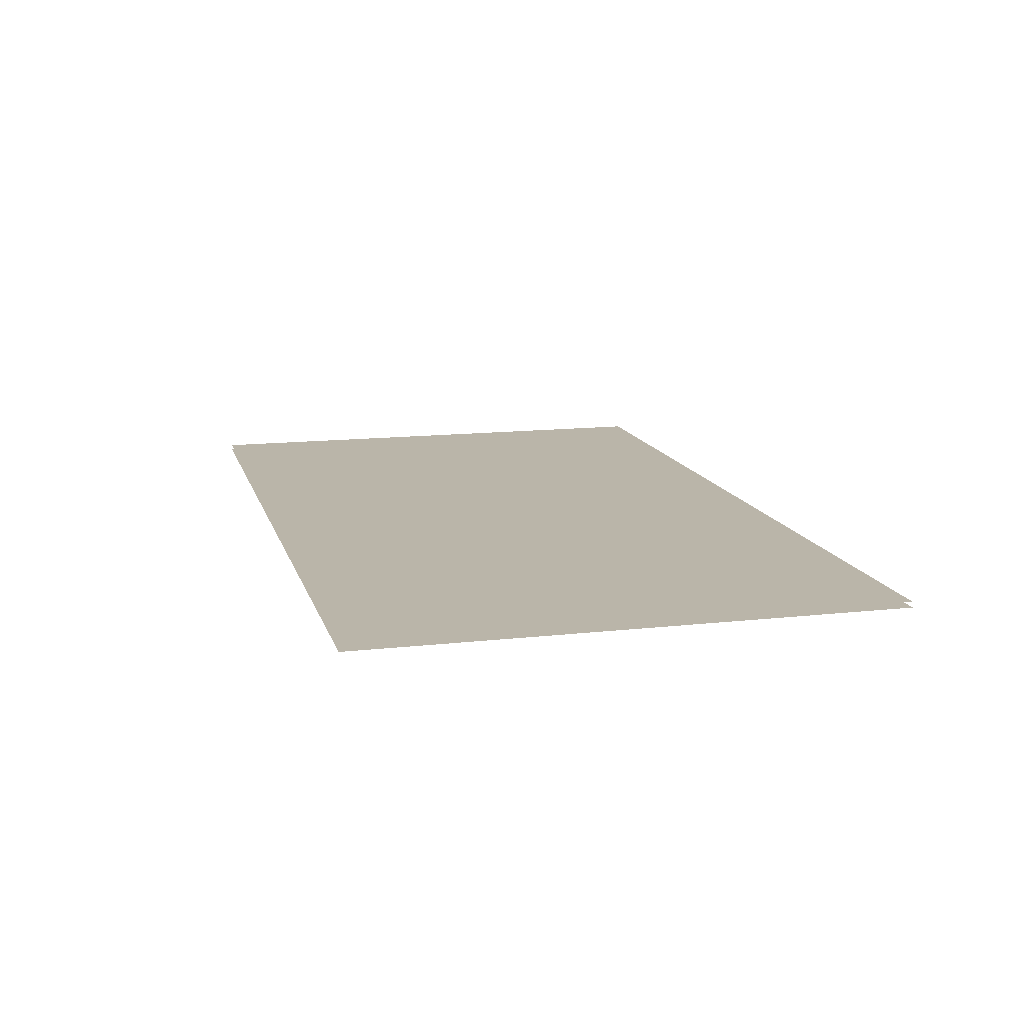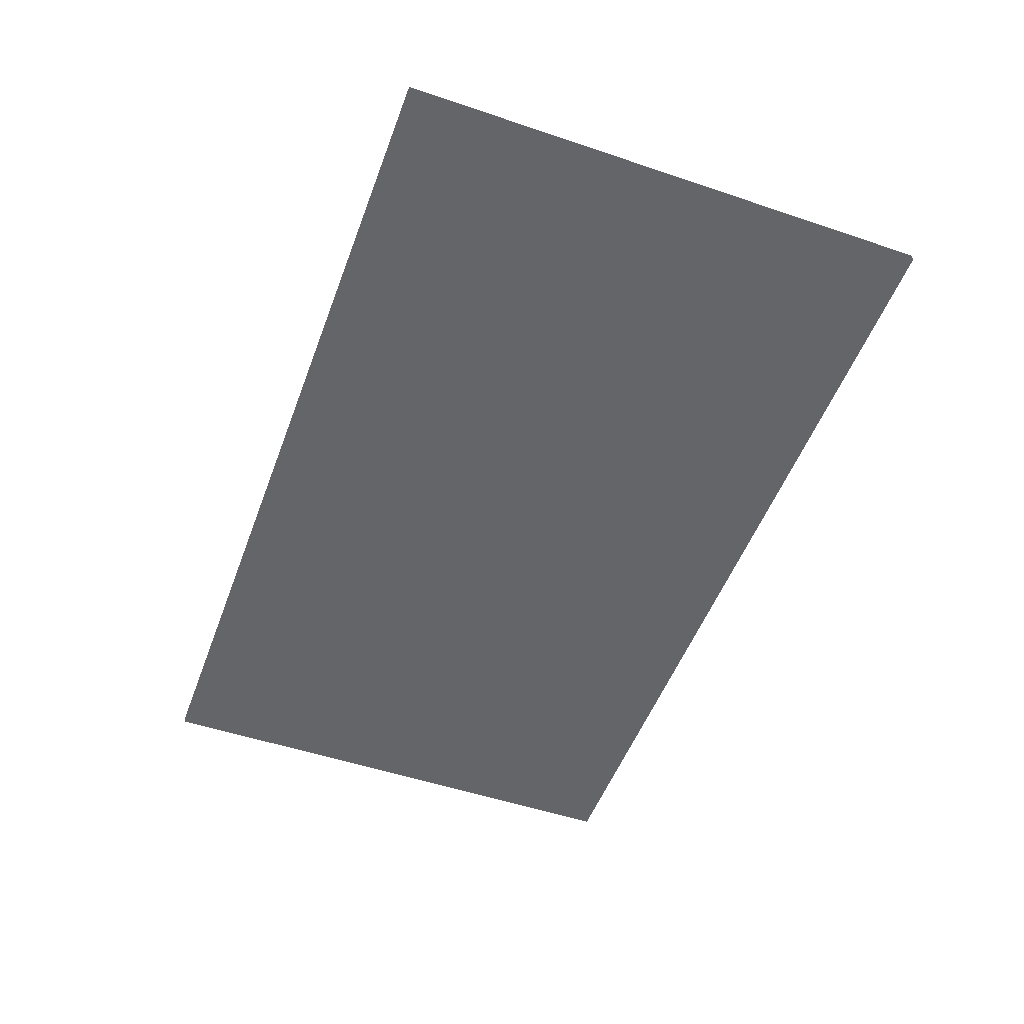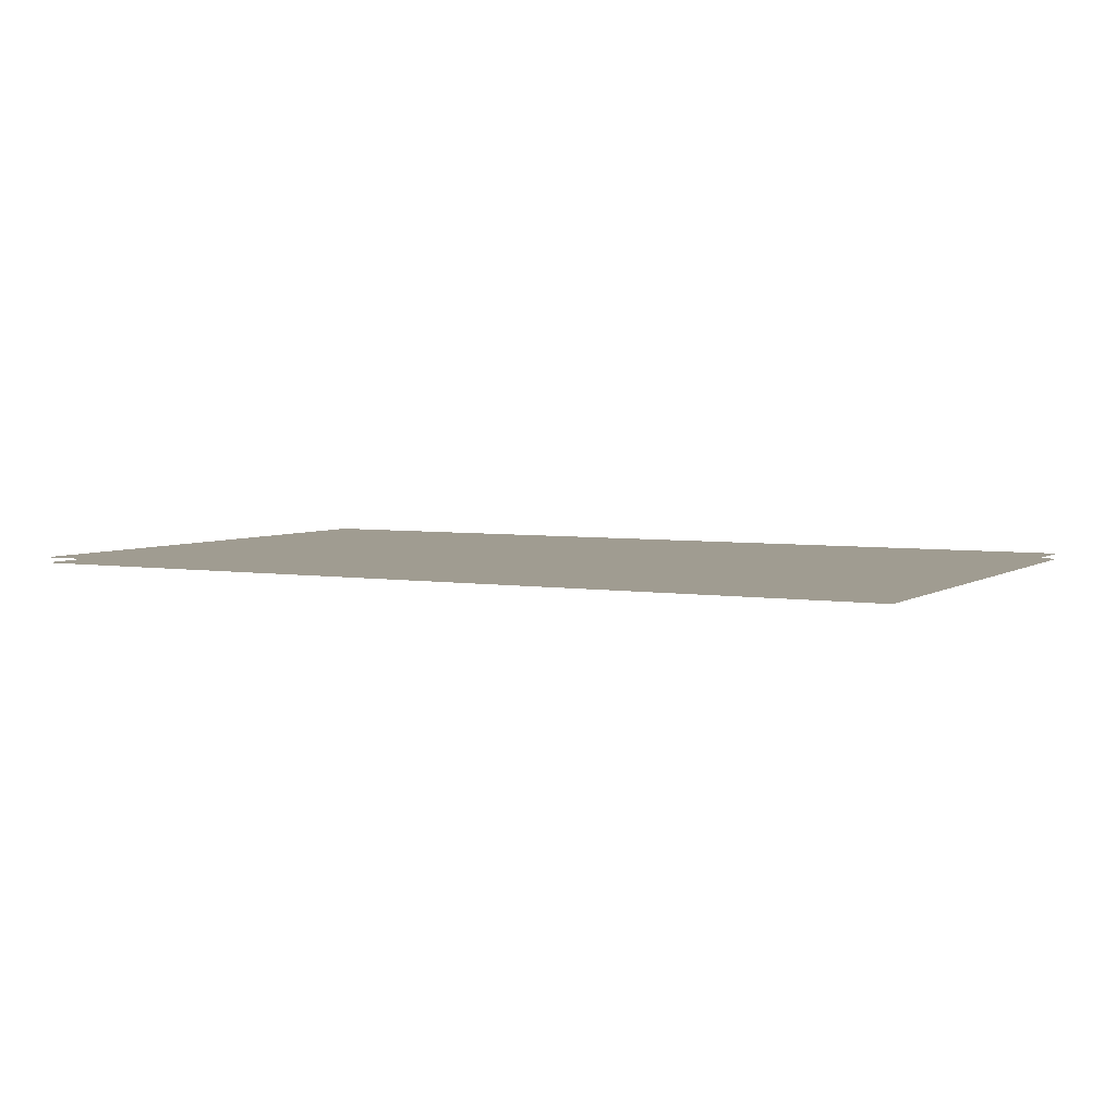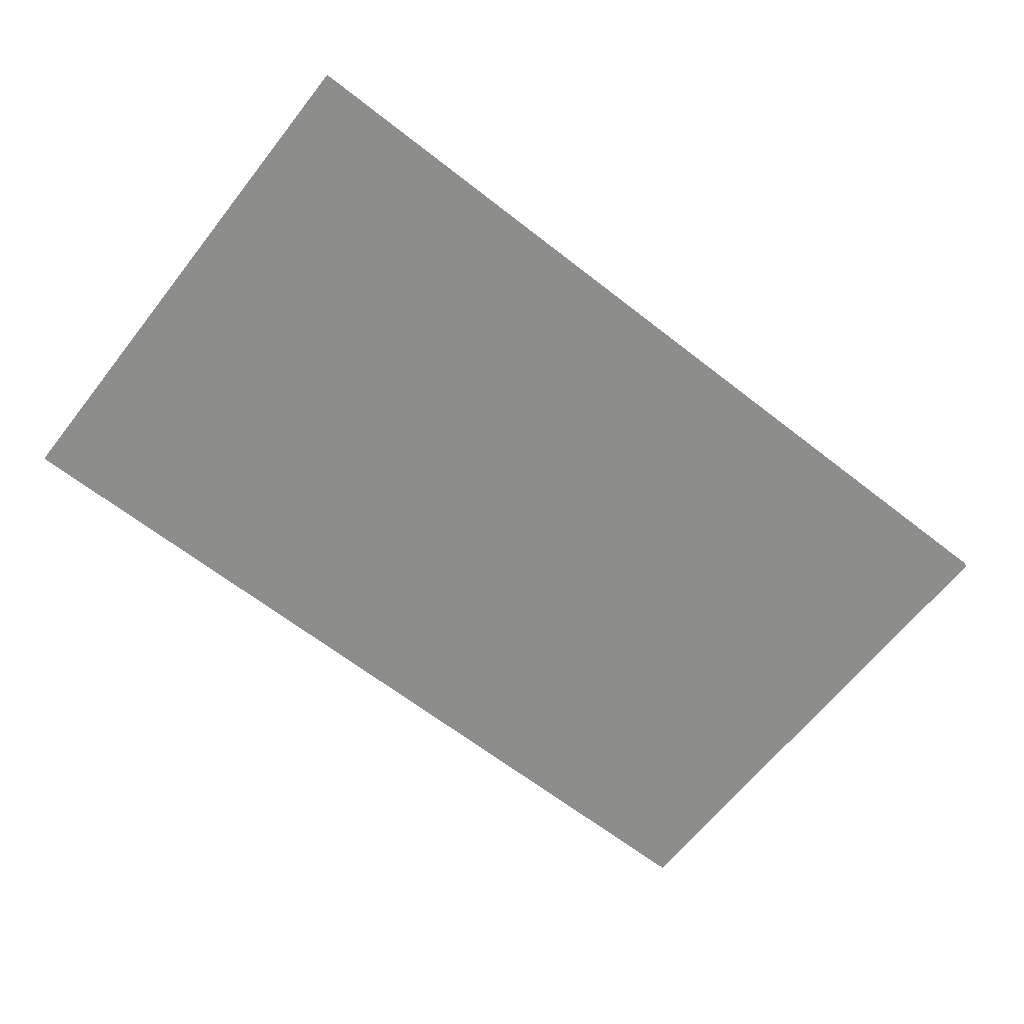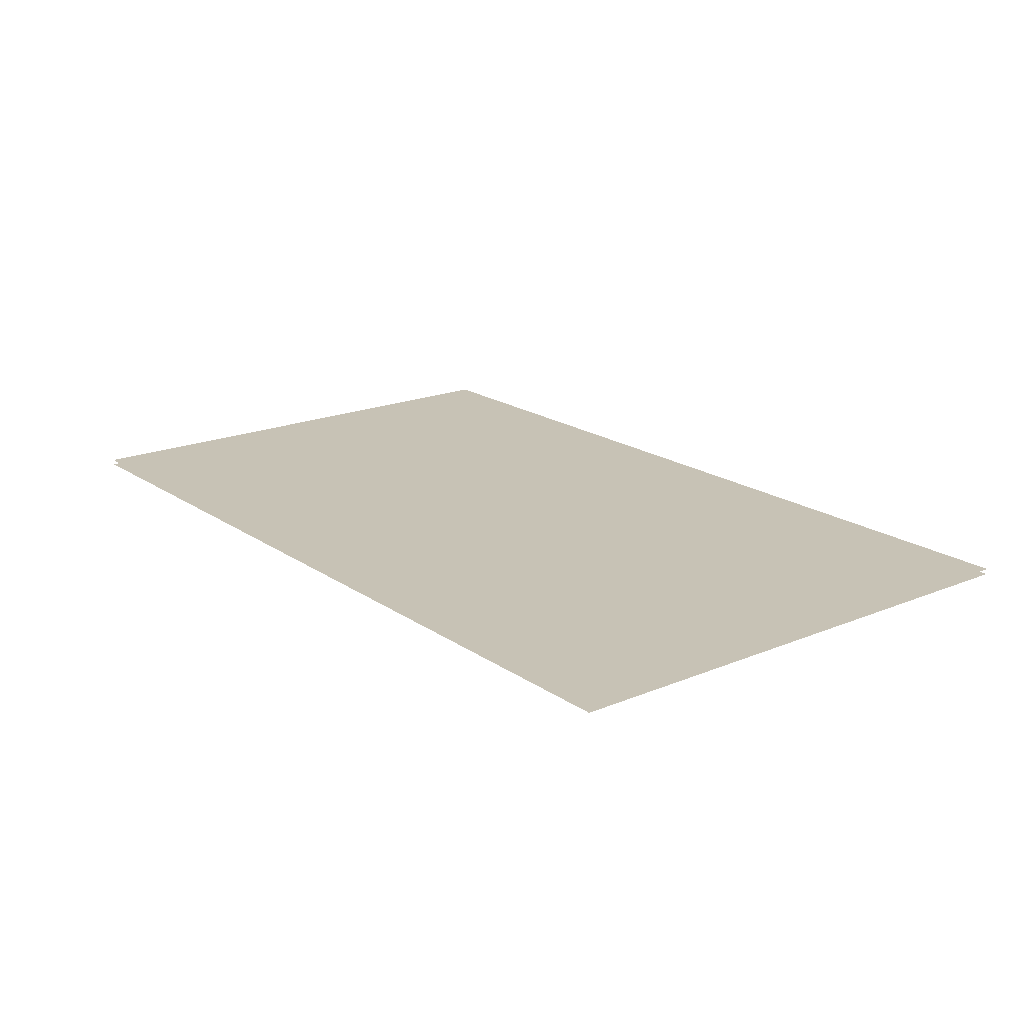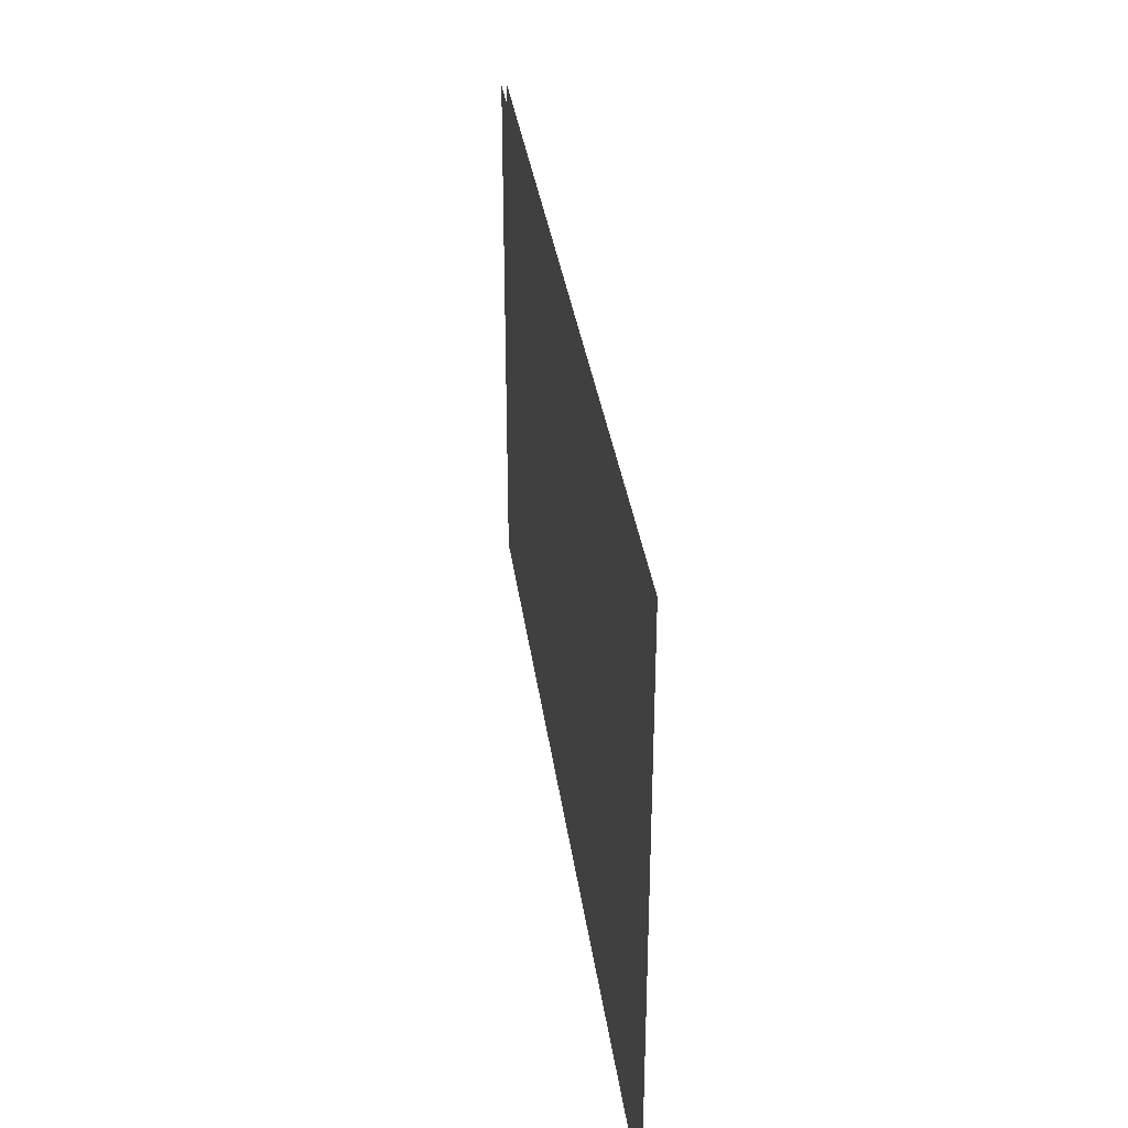
<metadata>
{"format":"obj","ext":"obj","renderer":"f3d","projection":"perspective","resolution":1024,"background":"white","views":[{"elev":13.5,"azim":-104.4,"up":"+Y"},{"elev":-51.5,"azim":69.9,"up":"+Y"},{"elev":4.4,"azim":28.1,"up":"+Y"},{"elev":-64.5,"azim":-38.2,"up":"+Y"},{"elev":19.0,"azim":51.9,"up":"+Y"},{"elev":33.5,"azim":82.5,"up":"+Z"}]}
</metadata>
<code>
o Object.1
v -4.06 -0.0315 2.984
v -4.06 -0.0315 -3.187
v 6.266 -0.0315 -3.187
v 6.266 -0.0315 2.984
v -4.06 0.0315 -3.187
v 6.266 0.0315 -3.187
v 6.266 0.0315 2.984
v -4.06 0.0315 2.984
v -4.06 -0.0315 -3.187
v 6.266 0.0315 -3.187
v 6.266 0.0315 -3.187
v 6.266 -0.0315 -3.187
v 6.266 -0.0315 -3.187
v 6.266 0.0315 2.984
v 6.266 0.0315 2.984
v 6.266 -0.0315 2.984
v 6.266 -0.0315 2.984
v -4.06 0.0315 2.984
v -4.06 0.0315 2.984
v -4.06 0.0315 -3.187
v -4.06 -0.0315 2.984
v -4.06 -0.0315 2.984
v -4.06 0.0315 -3.187
v -4.06 -0.0315 -3.187
f 5 6 2
f 9 10 3
f 11 7 12
f 13 14 4
f 15 8 16
f 17 18 1
f 19 20 21
f 22 23 24
f 1 2 4
f 4 2 3
f 5 8 6
f 6 8 7

</code>
